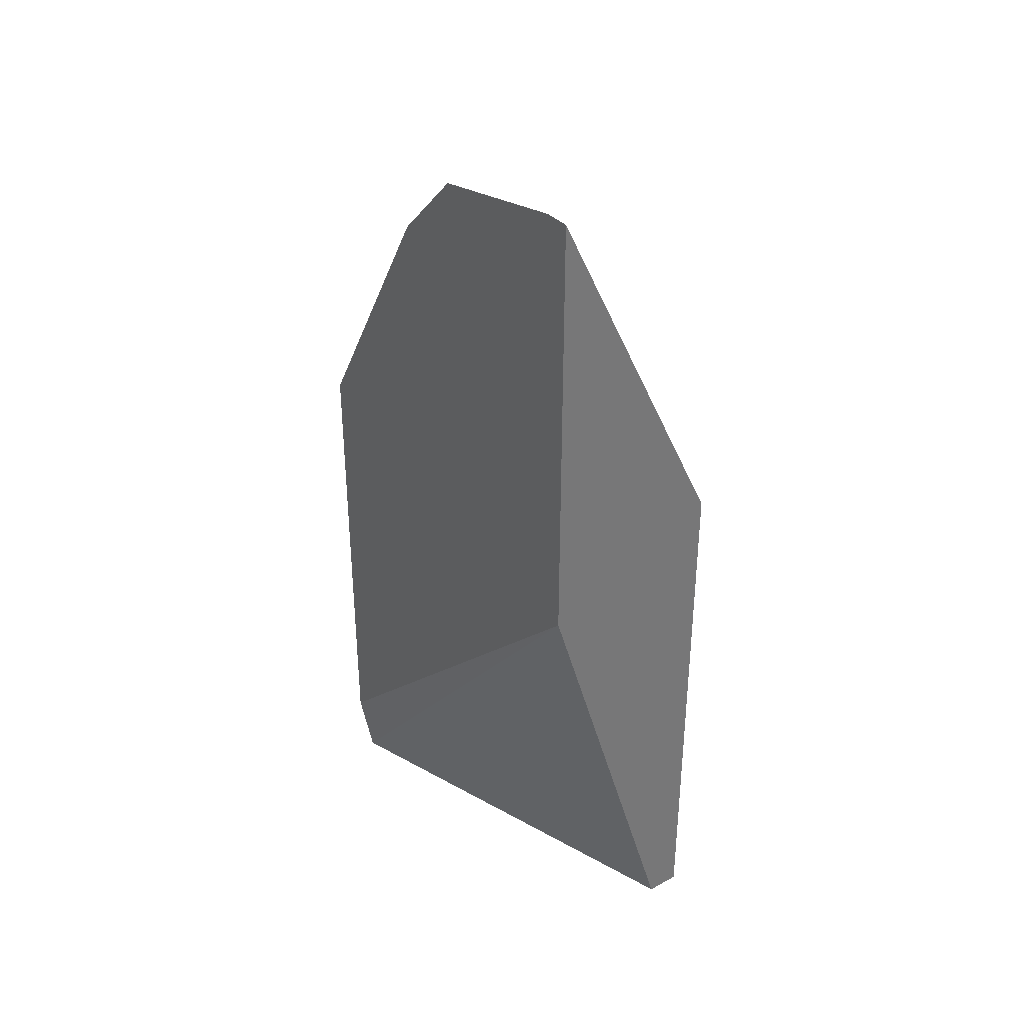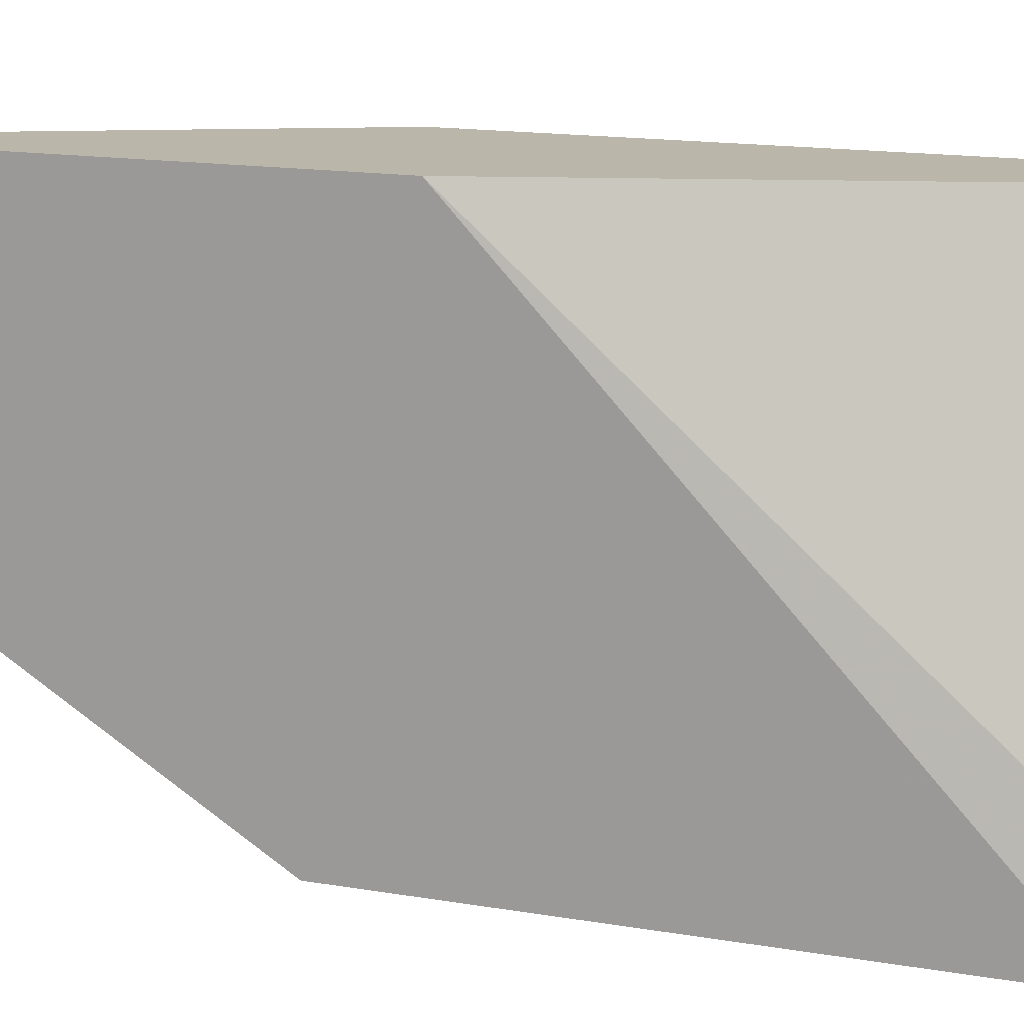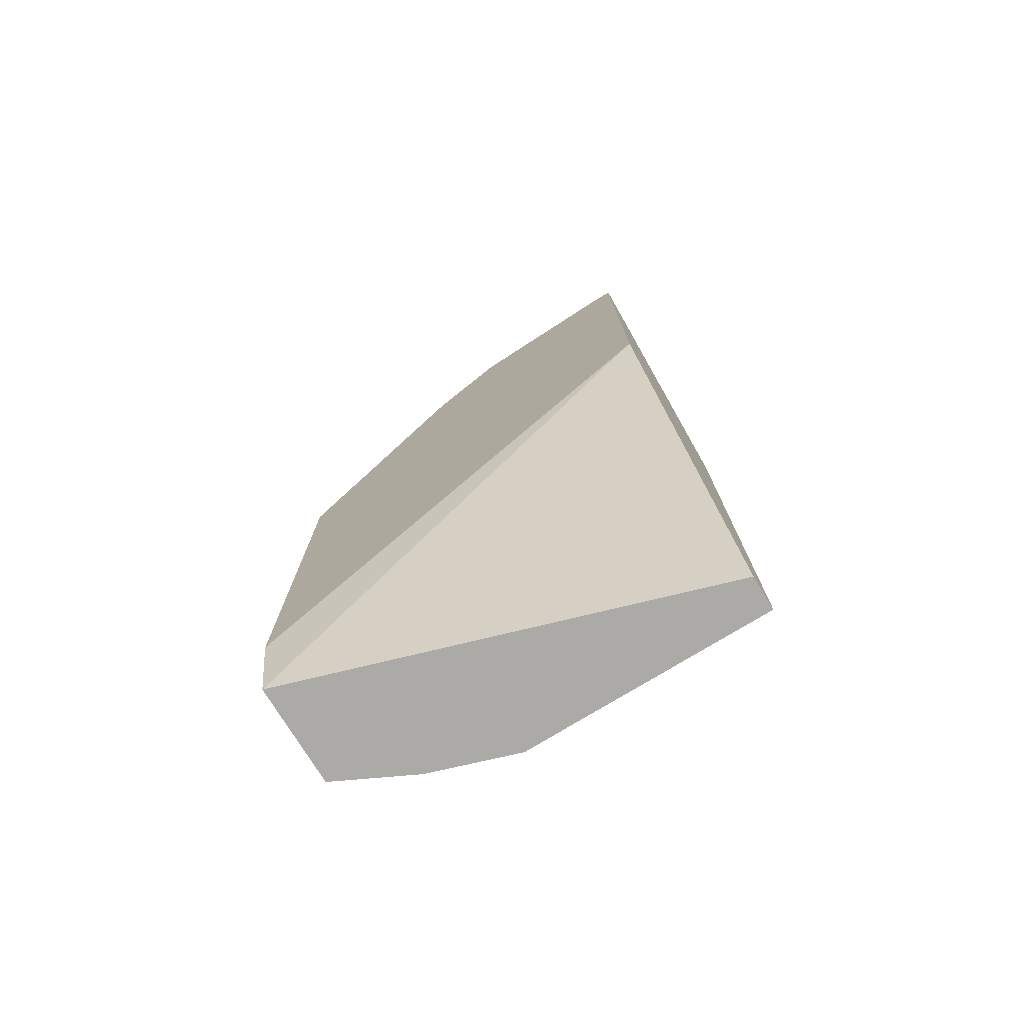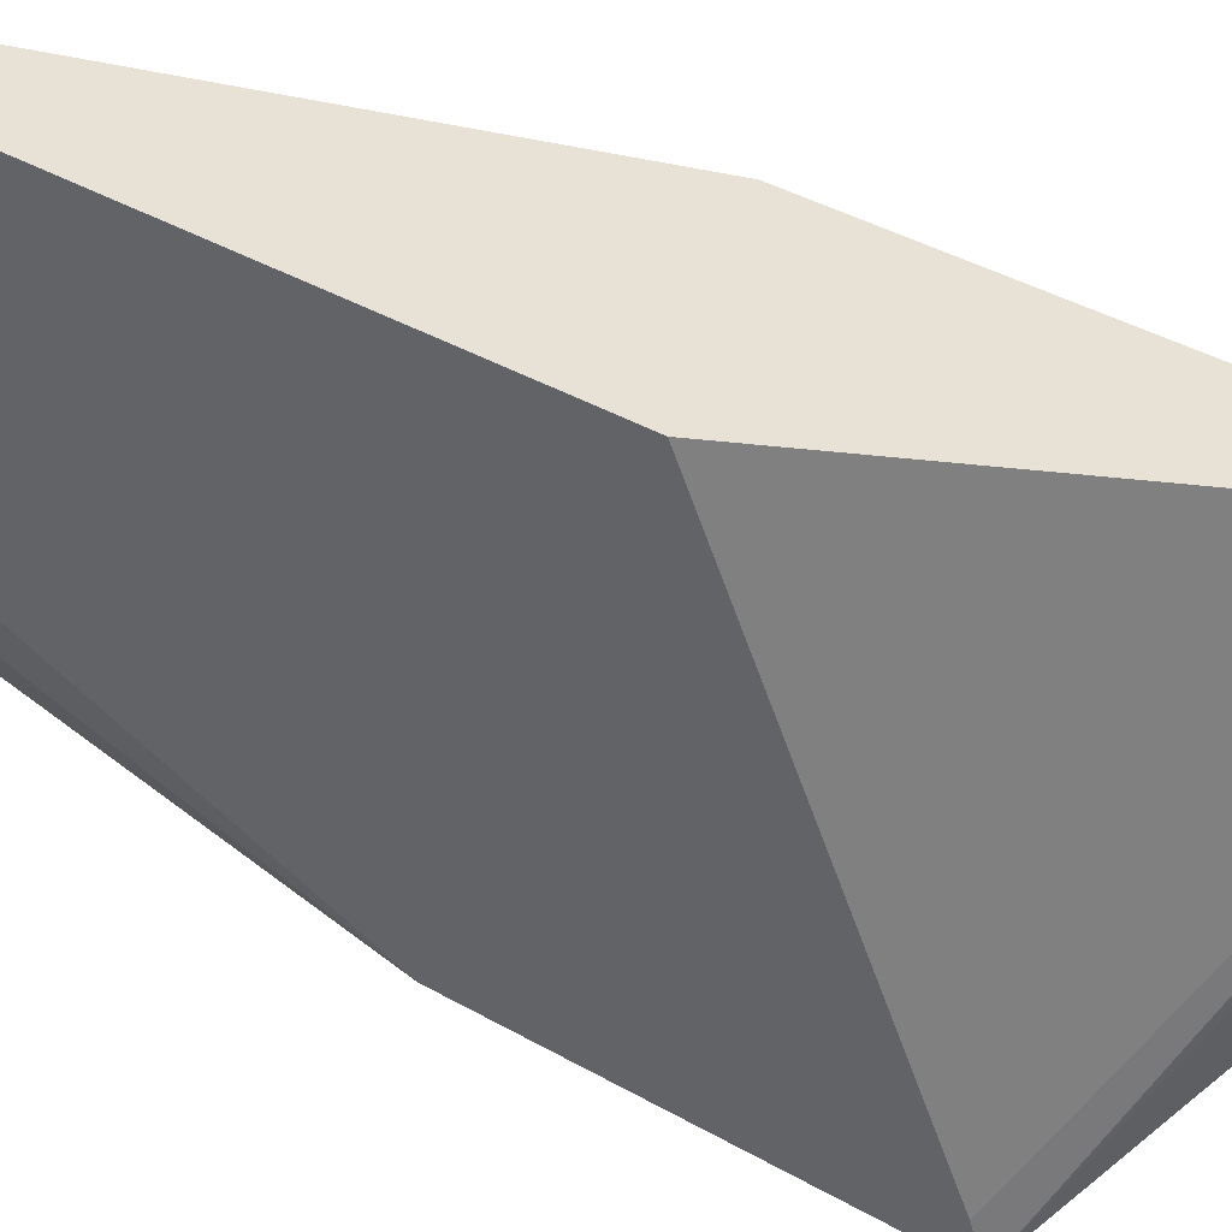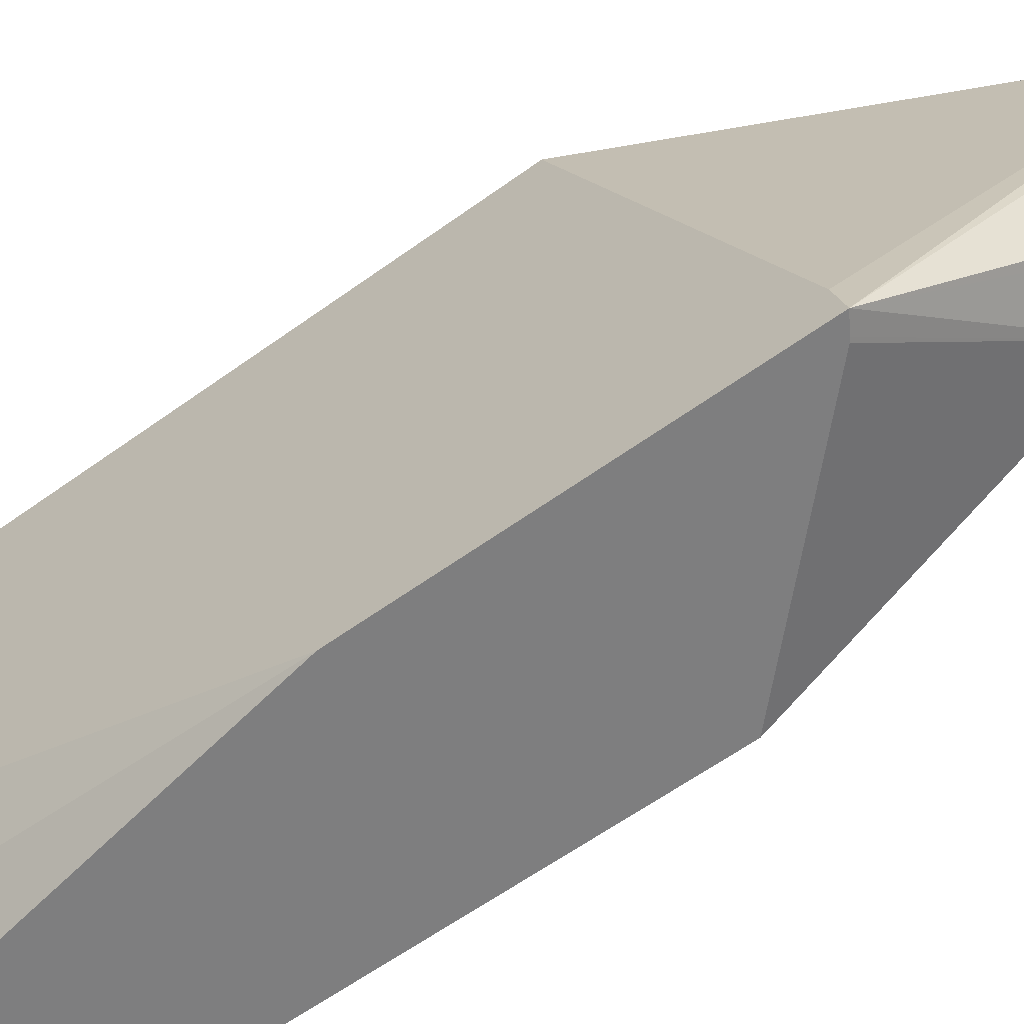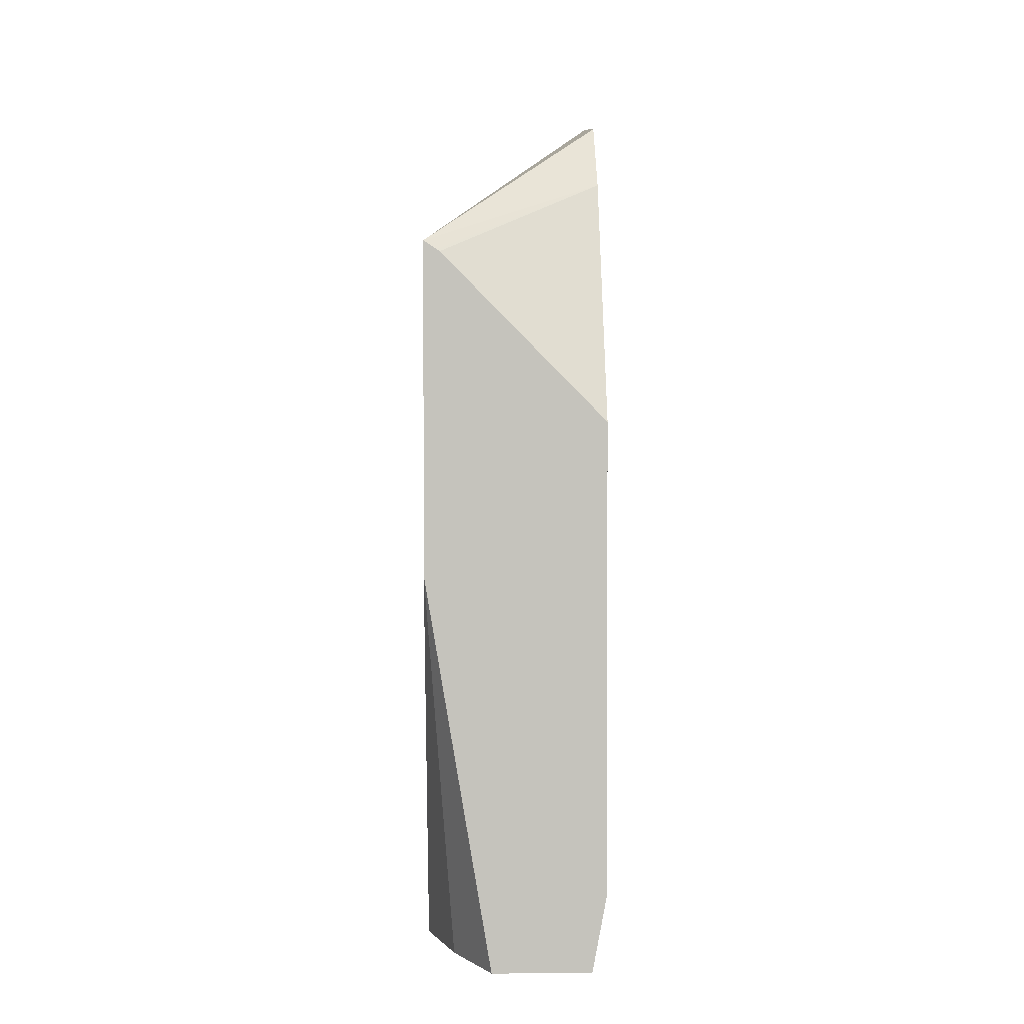
<metadata>
{"format":"obj","ext":"obj","renderer":"f3d","projection":"perspective","resolution":1024,"background":"white","views":[{"elev":35.0,"azim":-35.7,"up":"+Y"},{"elev":14.1,"azim":-68.4,"up":"+Z"},{"elev":-75.7,"azim":-58.5,"up":"+Y"},{"elev":40.2,"azim":125.1,"up":"+Z"},{"elev":-59.5,"azim":126.8,"up":"+Z"},{"elev":1.5,"azim":179.0,"up":"+Y"}]}
</metadata>
<code>
v 0.2503 0.3235 0.0006767
v 0.2056 0.3235 -0.1374
v 0.2618 0.3235 0.0006767
v 0.2008 0.4813 0.0006767
v 0.2008 0.3492 -0.1374
v 0.2393 0.3235 -0.1374
v 0.2618 0.3235 -0.08281
v 0.2618 0.5063 0.0006767
v 0.2008 0.6284 0.0006767
v 0.2008 0.4807 -0.1374
v 0.2465 0.3235 -0.1231
v 0.2618 0.4566 -0.1374
v 0.2521 0.3235 -0.1117
v 0.2618 0.5645 -0.127
v 0.2618 0.5675 -0.1374
v 0.2008 0.6284 -0.00827
v 0.2008 0.5076 -0.1374
v 0.2574 0.5646 -0.1374
v 0.2008 0.5939 -0.08526
v 0.2008 0.6132 -0.06603
v 0.2008 0.6187 -0.06047
v 0.2564 0.5639 -0.1374
f 6 12 11
f 18 22 19
f 4 20 19
f 4 19 17
f 4 17 10
f 4 16 21
f 4 10 5
f 7 13 12
f 15 18 19
f 9 14 15
f 9 15 16
f 11 12 13
f 15 19 20
f 15 20 21
f 15 21 16
f 17 19 22
f 4 9 16
f 8 14 9
f 3 14 8
f 4 21 20
f 3 12 15
f 3 15 14
f 1 2 6
f 1 11 13
f 1 13 7
f 1 7 3
f 1 3 8
f 1 8 9
f 1 9 4
f 1 4 2
f 1 6 11
f 2 10 17
f 2 17 22
f 2 22 18
f 2 18 15
f 2 15 12
f 2 12 6
f 2 4 5
f 2 5 10
f 3 7 12

</code>
